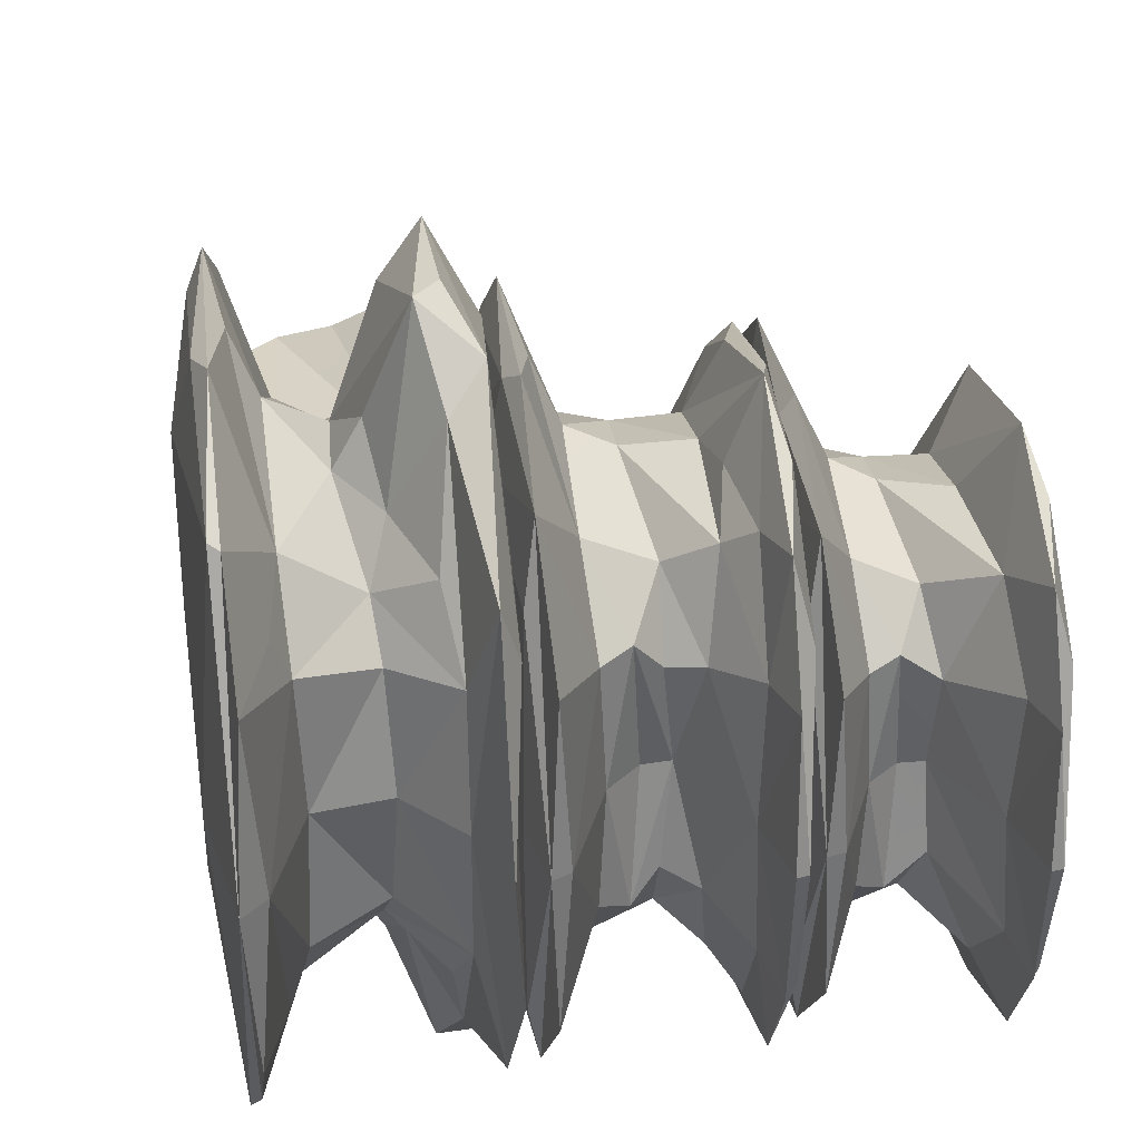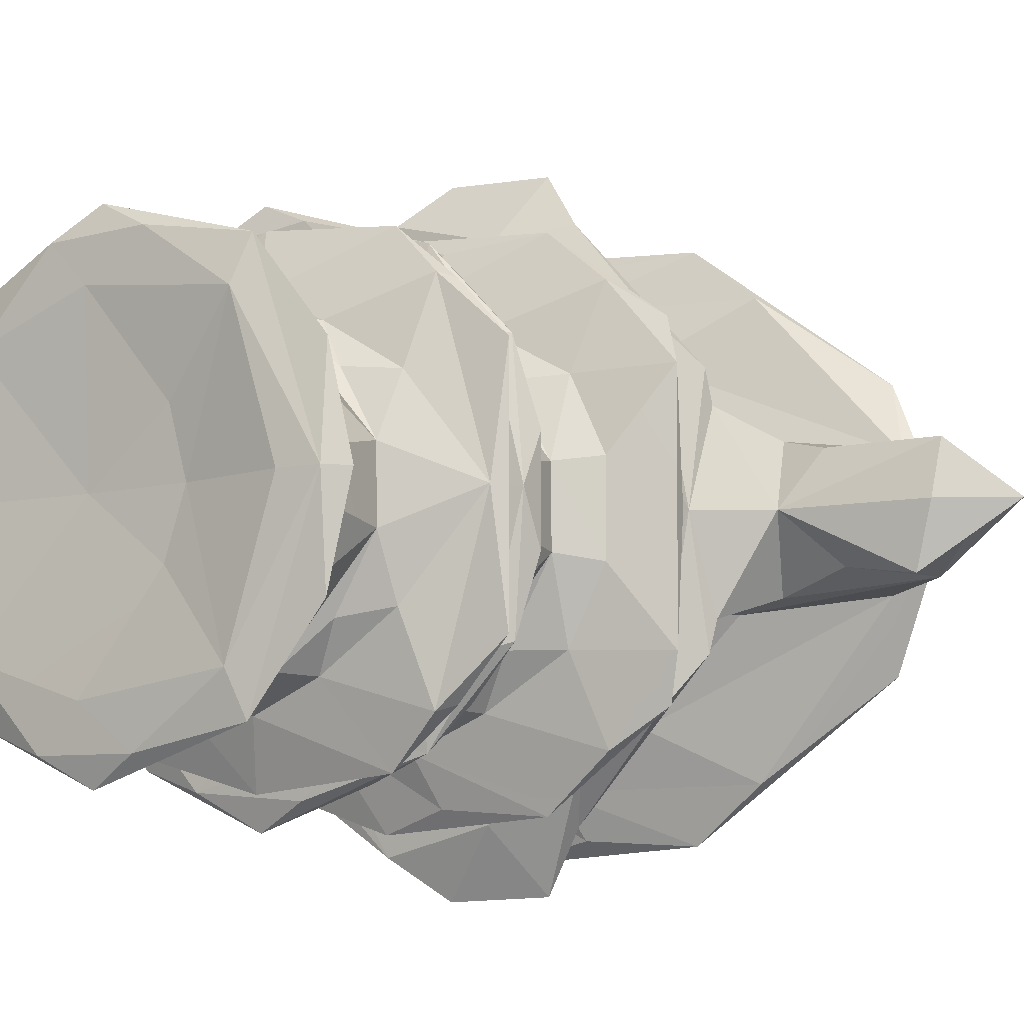
<metadata>
{"format":"obj","ext":"obj","renderer":"f3d","projection":"perspective","resolution":1024,"background":"white","views":[{"elev":33.4,"azim":-7.0,"up":"+Z"},{"elev":-8.5,"azim":123.5,"up":"+Z"}]}
</metadata>
<code>
o tail_vertebrae
v 0.003988 0.6079 0.07567
v 0.02767 0.6058 0.01524
v 0.0082 0.3184 0.01079
v 0.02741 0.6095 0.9959
v 0.003901 0.6078 0.9359
v 0.007786 0.3179 0.9994
v 0.1671 0.3121 0.1798
v 0.2012 0.1666 0.2632
v 0.09289 0.1555 0.1804
v 0.2007 0.1668 0.75
v 0.1665 0.3145 0.8338
v 0.09358 0.1497 0.828
v 0.22 0.9741 0.4225
v 0.2655 1.111 0.3991
v 0.2945 0.9002 0.5061
v 0.2339 0.949 0.604
v 0.2551 1.15 0.5995
v 0.208 1.257 0.5061
v 0.2052 1.163 0.4523
v 0.119 1.083 0.4103
v 0.1187 1.077 0.6029
v 0.2036 1.173 0.5643
v -0.01501 0.07775 0.5061
v 0.01587 0.01899 0.08283
v 0.02249 -0.1243 0.5061
v 0.01583 0.0202 0.9303
v 0.0882 0.3765 0.9069
v 0.05091 0.4108 0.9868
v 0.08797 0.375 0.1051
v 0.05134 0.4097 0.0263
v 0.2424 0.4945 0.008956
v 0.2146 0.5718 0.2531
v 0.2865 0.5895 0.1947
v 0.2393 0.4949 0.9954
v 0.2863 0.5925 0.8146
v 0.2154 0.5705 0.7611
v 0.2275 0.2239 0.826
v 0.301 0.1933 0.9667
v 0.3373 -0.03864 0.8505
v 0.3524 0.2355 1.022
v 0.2294 0.2242 0.1837
v 0.3372 -0.04297 0.1667
v 0.3017 0.1939 0.04245
v 0.3529 0.227 -0.004389
v 0.2824 0.1015 0.2048
v 0.2805 0.1033 0.8051
v 0.06349 1.069 0.5061
v 0.007845 0.9575 0.7358
v 0.008372 0.9566 0.2729
v 0.1709 0.4262 0.8386
v 0.1016 0.5565 0.8022
v 0.164 0.6482 0.6321
v 0.1091 0.7358 0.6378
v 0.1709 0.4277 0.1737
v 0.1007 0.5493 0.2027
v 0.1097 0.7328 0.3742
v 0.1633 0.6482 0.3797
v 0.3648 0.436 0.9679
v 0.3654 0.729 0.8063
v 0.326 0.5647 0.9851
v 0.358 0.000878 0.5061
v 0.3371 0.268 0.5061
v 0.364 0.1216 0.8438
v 0.3045 0.5538 0.0397
v 0.364 0.7314 0.203
v 0.3731 0.6006 0.1339
v 0.3643 0.1341 0.1592
v 0.3652 0.7882 0.5061
v 0.3723 0.6245 0.8072
v 0.2005 0.8633 0.6263
v 0.3182 0.8045 0.6699
v 0.2022 0.8585 0.3839
v 0.3181 0.8083 0.3451
v 0.2551 0.7175 0.6527
v 0.2547 0.7184 0.3602
v 0.2708 0.2894 1.079
v 0.2982 0.4959 1.079
v 0.3053 0.3146 1.087
v 0.2704 0.2883 -0.06547
v 0.2981 0.4951 -0.06627
v 0.313 0.322 -0.07376
v 0.03073 0.01716 0.09349
v 0.0744 0.03534 0.2254
v 0.03714 -0.1034 0.2458
v 0.07821 0.04204 0.7764
v 0.03121 0.01791 0.9187
v 0.0381 -0.09908 0.7694
v 0.3655 0.3931 0.8898
v 0.3651 0.3918 0.1283
v 0.3646 0.4255 0.04368
v 0.05245 0.9942 0.6163
v 0.04425 0.7321 0.8994
v 0.05757 0.9735 0.3948
v 0.04386 0.7312 0.1114
v 0.3626 -0.02424 0.7687
v 0.3016 0.01792 0.7045
v 0.2198 0.08242 0.5061
v 0.3017 -0.003464 0.5061
v 0.3622 -0.03261 0.2523
v 0.3029 0.01781 0.3041
v -0.0246 0.4065 0.1645
v -0.02455 0.4058 0.8478
v 0.3663 0.6788 0.5061
v 0.3374 0.5017 0.5061
v 0.1636 0.5193 0.7871
v 0.1651 0.521 0.2272
v 0.207 0.3222 0.9028
v 0.2081 0.3186 0.1095
v -0.0303 0.519 0.5061
v 0.343 -0.1187 0.5061
v 0.1114 0.06381 0.5061
v 0.1019 0.06171 0.7072
v 0.05835 -0.08985 0.5061
v 0.2102 0.1072 0.6822
v 0.1033 0.0684 0.2934
v 0.2103 0.1075 0.3307
v 0.3358 0.8019 0.7265
v 0.3354 0.8041 0.2912
v 0.00689 1.018 0.5061
v 0.02819 0.2474 1.023
v 0.0286 0.2462 -0.01081
v 0.2761 1.142 0.5061
v 0.7783 0.5514 0.3368
v 0.7787 0.4138 0.2439
v 0.7409 0.5899 0.1891
v 0.7761 0.5562 0.6783
v 0.7412 0.5889 0.8233
v 0.7795 0.4138 0.7656
v 0.726 -0.08442 0.7285
v 0.7854 0.0422 0.6697
v 0.7164 0.03777 0.8744
v 0.6952 0.003967 0.5061
v 0.7014 0.01643 0.7731
v 0.6858 0.2701 0.7918
v 0.7262 -0.08421 0.2848
v 0.7177 0.03202 0.1436
v 0.7859 0.04289 0.3438
v 0.6858 0.2719 0.2208
v 0.702 0.02158 0.2286
v 0.9743 -0.03624 0.1693
v 0.9211 0.2213 0.1996
v 0.9779 0.1682 0.07993
v 0.9409 0.05201 0.7924
v 0.9779 0.1608 0.9331
v 0.9209 0.2206 0.8125
v 0.8603 0.1245 0.2751
v 0.8371 0.287 0.2225
v 0.9415 0.05211 0.2182
v 0.837 0.2852 0.7893
v 0.8603 0.1251 0.7378
v 0.7253 0.2626 0.9311
v 0.7747 0.1312 0.7778
v 0.7764 0.293 0.82
v 0.7223 0.503 0.9064
v 0.7253 0.2583 0.08111
v 0.7765 0.2919 0.1922
v 0.7742 0.1294 0.2346
v 0.7224 0.5029 0.1056
v 0.7065 0.2457 0.1086
v 0.687 0.4067 0.2277
v 0.707 0.2623 0.905
v 0.687 0.4069 0.7842
v 0.9815 0.2978 0.6231
v 1.009 0.4261 0.7718
v 0.9997 0.1492 0.809
v 0.9892 0.4505 0.8487
v 0.9198 0.5036 0.657
v 0.9237 0.3667 0.7711
v 1.008 0.4275 0.2406
v 0.981 0.2932 0.3932
v 0.9997 0.154 0.2063
v 0.9236 0.368 0.2422
v 0.9199 0.5037 0.3554
v 0.9892 0.4534 0.1655
v 1.006 0.5106 0.5061
v 0.9781 0.329 0.5061
v 0.9789 0.578 0.3281
v 0.978 0.5753 0.6886
v 0.9761 0.1441 0.5061
v 1 -0.06123 0.7351
v 0.9938 -0.07103 0.5061
v 0.8803 0.05965 0.6401
v 0.9526 -0.05158 0.6848
v 1.001 -0.0589 0.2754
v 0.8781 0.05921 0.3768
v 0.9524 -0.05591 0.3361
v 0.8403 0.3797 0.7651
v 0.8374 0.3799 0.2473
v 0.8126 0.5389 0.4448
v 0.813 0.5373 0.5705
v 0.9993 0.5816 0.5061
v 0.999 0.257 0.8839
v 0.9991 0.257 0.1285
v 0.825 0.05547 0.3279
v 0.8247 0.05539 0.6844
v 0.7147 -0.09382 0.5061
v 0.7406 0.6826 0.5061
v 0.7253 0.7044 0.7173
v 0.7254 0.7038 0.2936
v 0.7107 0.6717 0.5061
v 0.7163 0.6097 0.8154
v 0.7164 0.6124 0.1991
v 0.9746 -0.04379 0.8339
v 0.9934 0.07404 0.8822
v 0.9877 -0.1492 0.5061
v 0.9937 0.07446 0.1309
v 0.9058 0.5447 0.552
v 0.9068 0.5453 0.46
v 0.9742 -0.1231 0.3166
v 0.9746 -0.1266 0.6889
v 0.6884 0.5114 0.3324
v 0.6881 0.5042 0.6862
v 0.6762 0.3203 0.5061
v 0.6903 0.5724 0.5061
v 0.8064 0.467 0.6864
v 0.8085 0.4626 0.3228
v 0.9685 0.6145 0.5061
v 0.872 0.07703 0.5061
v 0.943 -0.04742 0.5061
v 0.7397 -0.08697 0.5061
v 0.7935 0.0419 0.5061
v 0.8357 0.07736 0.5061
v 0.9715 -0.1516 0.5061
v 0.3982 -0.08478 0.2584
v 0.3883 0.04414 0.09895
v 0.465 0.06622 0.3237
v 0.398 -0.08504 0.755
v 0.4643 0.06539 0.6898
v 0.3868 0.05042 0.9198
v 0.6126 0.6055 0.6736
v 0.4982 0.6278 0.5769
v 0.5248 0.4517 0.7991
v 0.3642 -0.001089 0.5061
v 0.3699 0.02444 0.8048
v 0.3516 0.3072 0.8284
v 0.6127 0.6055 0.3387
v 0.5215 0.4516 0.2134
v 0.4984 0.6297 0.439
v 0.3516 0.3086 0.1839
v 0.3705 0.03016 0.1956
v 0.6183 0.4501 0.2075
v 0.6184 0.4486 0.8059
v 0.45 0.6323 0.717
v 0.4127 0.6735 0.8651
v 0.4561 0.4803 0.8011
v 0.4516 0.6291 0.2978
v 0.4551 0.4803 0.208
v 0.4123 0.6748 0.1477
v 0.3948 0.5561 0.9586
v 0.3719 0.5775 0.8848
v 0.3753 0.3037 0.9553
v 0.4068 0.7911 0.2915
v 0.4056 0.7931 0.7245
v 0.4485 0.6941 0.5864
v 0.3747 0.2855 0.05862
v 0.3714 0.5746 0.1288
v 0.3949 0.555 0.05284
v 0.3836 0.7889 0.5061
v 0.452 0.1634 0.8117
v 0.5491 0.1671 0.767
v 0.5216 0.3449 0.8258
v 0.4532 0.3454 0.8602
v 0.4152 0.3748 0.9438
v 0.5488 0.1669 0.2458
v 0.4514 0.1614 0.2008
v 0.5216 0.3468 0.1859
v 0.4533 0.3442 0.152
v 0.4146 0.3737 0.06705
v 0.6118 0.1287 0.1967
v 0.6145 0.1242 0.816
v 0.617 0.3114 0.8484
v 0.6828 0.38 0.6382
v 0.7096 0.4132 0.8577
v 0.7024 0.2072 0.8421
v 0.6173 0.3131 0.1641
v 0.7097 0.4273 0.1652
v 0.6831 0.3762 0.3689
v 0.7023 0.2127 0.1742
v 0.595 0.07017 0.6757
v 0.651 -0.01797 0.7094
v 0.6959 0.1184 0.9259
v 0.596 0.06886 0.3371
v 0.6509 -0.02004 0.3064
v 0.6969 0.1199 0.08875
v 0.658 0.7147 0.5911
v 0.6793 0.6789 0.733
v 0.7005 0.7125 0.5061
v 0.6804 0.6846 0.2879
v 0.66 0.7151 0.4168
v 0.6723 0.5987 0.8145
v 0.6781 0.2228 0.9864
v 0.6681 0.4326 0.9166
v 0.6719 0.6071 0.2048
v 0.6784 0.231 0.0262
v 0.668 0.4307 0.09523
v 0.7032 0.551 0.6324
v 0.7045 0.564 0.3842
v 0.3923 0.7708 0.2126
v 0.3922 0.7692 0.8005
v 0.5074 0.08416 0.3067
v 0.5072 0.08405 0.7057
v 0.6751 -0.006361 0.8769
v 0.7033 -0.02526 0.7597
v 0.6523 0.08016 0.8578
v 0.6308 0.2127 0.8721
v 0.7035 -0.02271 0.2509
v 0.6748 0.001653 0.1257
v 0.6369 0.2239 0.125
v 0.3869 -0.09827 0.5061
v 0.7095 0.6339 0.5061
v 0.7049 0.6568 0.735
v 0.7125 0.5423 0.8051
v 0.6981 0.5452 0.8793
v 0.6985 0.3138 0.9461
v 0.7051 0.6548 0.2767
v 0.7123 0.5484 0.2085
v 0.6982 0.5471 0.1338
v 0.7004 0.3231 0.07115
v 0.3426 0.3118 0.5061
v 0.3553 0.6478 0.5061
v 0.3425 0.442 0.5061
v 0.3531 0.571 0.7126
v 0.3534 0.5776 0.3052
v 0.6892 -0.1238 0.5061
v 0.3937 0.2587 0.9826
v 0.3939 0.2541 0.02985
v 0.352 0.4551 0.8185
v 0.3519 0.4539 0.1934
v 0.5958 0.6462 0.561
v 0.4486 0.6935 0.4264
v 0.3736 0.7331 0.2815
v 0.3733 0.7324 0.7289
v 0.5978 0.6468 0.4503
v 0.4864 0.5458 0.7109
v 0.4887 0.5412 0.298
v 0.6961 -0.0342 0.5061
v 0.6834 0.1102 0.5061
v 0.6537 0.07804 0.1528
v 0.6813 0.2152 0.6156
v 0.6818 0.208 0.3927
v 0.4735 0.06688 0.5061
v 0.5207 0.1122 0.5061
v 0.5625 0.1166 0.5061
v 0.6435 -0.02558 0.5061
v 0.674 -0.09273 0.2864
v 0.6751 -0.09878 0.7161
v 0.6718 -0.1283 0.5061
v 0.5459 0.09982 0.6601
v 0.546 0.09999 0.353
v 0.4135 -0.08501 0.5061
v 0.6847 0.4624 0.5061
v 0.6761 0.3313 0.5061
f 1 2 3
f 4 5 6
f 7 8 9
f 10 11 12
f 13 14 15
f 16 15 17
f 18 19 20
f 21 22 18
f 23 24 25
f 23 25 26
f 27 4 28
f 12 27 28
f 2 29 30
f 30 29 9
f 31 32 33
f 34 35 36
f 11 10 37
f 38 39 40
f 8 7 41
f 42 43 44
f 41 45 8
f 10 46 37
f 18 47 21
f 5 4 48
f 18 20 47
f 2 1 49
f 34 36 50
f 51 52 53
f 54 32 31
f 55 56 57
f 58 59 60
f 61 62 63
f 64 65 66
f 62 61 67
f 68 59 69
f 15 70 71
f 65 68 66
f 72 15 73
f 71 70 74
f 70 21 52
f 72 73 75
f 20 72 57
f 34 50 76
f 77 76 78
f 54 31 79
f 79 80 81
f 82 83 84
f 85 86 87
f 63 62 88
f 58 77 40
f 62 67 89
f 81 80 90
f 51 91 92
f 92 91 48
f 93 55 94
f 49 93 94
f 95 61 63
f 96 97 98
f 99 67 61
f 97 100 98
f 101 24 23
f 102 23 26
f 103 69 104
f 66 103 104
f 27 12 11
f 105 52 51
f 29 7 9
f 106 55 57
f 68 73 15
f 71 68 15
f 50 11 107
f 50 27 11
f 54 108 7
f 54 7 29
f 102 48 109
f 102 109 23
f 101 109 49
f 109 101 23
f 99 61 110
f 61 95 110
f 27 51 92
f 105 51 27
f 94 55 29
f 55 106 29
f 63 58 40
f 63 40 95
f 44 90 67
f 44 67 99
f 111 112 113
f 111 114 112
f 115 111 113
f 116 111 115
f 117 35 60
f 74 35 71
f 33 118 64
f 33 75 73
f 93 49 47
f 48 91 47
f 114 97 96
f 97 114 111
f 97 116 100
f 116 97 111
f 117 68 71
f 35 117 71
f 68 118 73
f 118 33 73
f 48 47 119
f 109 48 119
f 47 49 119
f 49 109 119
f 38 37 46
f 50 107 76
f 45 41 43
f 54 79 108
f 68 103 66
f 68 69 103
f 86 12 120
f 26 6 102
f 9 82 121
f 3 24 101
f 18 22 17
f 18 14 19
f 89 104 62
f 62 104 88
f 105 36 52
f 70 52 74
f 57 32 106
f 72 75 57
f 96 98 39
f 38 96 39
f 98 100 42
f 100 43 42
f 113 112 87
f 25 87 86
f 83 113 84
f 82 84 25
f 15 16 70
f 22 21 70
f 20 13 72
f 13 15 72
f 76 38 40
f 76 37 38
f 43 79 44
f 79 43 41
f 113 25 84
f 113 87 25
f 36 74 52
f 36 35 74
f 75 32 57
f 33 32 75
f 4 92 48
f 27 92 4
f 94 2 49
f 2 94 29
f 15 122 17
f 18 17 122
f 122 14 18
f 122 15 14
f 34 60 35
f 34 76 77
f 64 31 33
f 31 80 79
f 10 12 112
f 85 12 86
f 9 8 115
f 82 9 83
f 51 53 91
f 21 53 52
f 56 55 93
f 20 57 56
f 77 78 40
f 78 76 40
f 81 90 44
f 79 81 44
f 112 114 10
f 10 114 96
f 115 8 116
f 116 8 100
f 60 77 58
f 60 34 77
f 80 64 66
f 31 64 80
f 91 21 47
f 21 91 53
f 93 47 20
f 93 20 56
f 28 4 120
f 12 28 120
f 30 121 2
f 121 30 9
f 58 69 59
f 88 104 69
f 80 66 90
f 89 66 104
f 37 76 107
f 11 37 107
f 108 79 41
f 41 7 108
f 86 26 25
f 120 26 86
f 24 82 25
f 24 121 82
f 88 58 63
f 58 88 69
f 90 89 67
f 89 90 66
f 36 105 50
f 105 27 50
f 54 106 32
f 29 106 54
f 98 42 110
f 98 110 39
f 6 26 120
f 4 6 120
f 24 3 121
f 3 2 121
f 22 16 17
f 22 70 16
f 13 19 14
f 20 19 13
f 46 96 38
f 96 46 10
f 100 45 43
f 45 100 8
f 102 6 5
f 48 102 5
f 101 1 3
f 101 49 1
f 59 117 60
f 59 68 117
f 64 118 65
f 68 65 118
f 112 85 87
f 112 12 85
f 9 115 83
f 115 113 83
f 95 39 110
f 95 40 39
f 99 110 42
f 99 42 44
f 123 124 125
f 126 127 128
f 129 130 131
f 132 133 134
f 135 136 137
f 138 139 132
f 140 141 142
f 143 144 145
f 146 147 148
f 149 150 143
f 151 152 153
f 153 154 151
f 155 156 157
f 158 156 155
f 158 159 160
f 161 154 162
f 163 164 165
f 166 167 168
f 169 170 171
f 172 173 174
f 169 175 176
f 175 164 176
f 174 173 177
f 167 166 178
f 179 180 181
f 143 182 183
f 184 179 181
f 185 148 186
f 150 182 143
f 130 152 131
f 185 146 148
f 137 136 157
f 131 161 134
f 131 152 151
f 155 157 136
f 159 139 138
f 167 187 168
f 149 143 145
f 172 188 173
f 148 147 141
f 173 188 189
f 167 190 187
f 191 174 177
f 191 178 166
f 164 192 165
f 168 144 166
f 193 169 171
f 142 172 174
f 192 164 166
f 164 191 166
f 193 174 169
f 191 169 174
f 185 194 146
f 195 182 150
f 132 139 196
f 196 133 132
f 152 150 149
f 195 150 152
f 146 157 147
f 194 157 146
f 127 126 197
f 198 199 200
f 123 125 197
f 199 198 197
f 127 197 198
f 154 201 162
f 197 125 199
f 158 160 202
f 203 180 204
f 180 203 205
f 184 140 206
f 140 184 205
f 181 205 184
f 205 181 180
f 207 167 178
f 207 190 167
f 173 208 177
f 189 208 173
f 143 203 144
f 183 203 143
f 140 148 141
f 186 148 140
f 189 190 207
f 197 190 189
f 209 186 140
f 203 183 210
f 200 202 211
f 201 200 212
f 134 213 132
f 214 213 212
f 213 138 132
f 213 214 211
f 162 213 134
f 161 162 134
f 160 138 213
f 159 138 160
f 204 180 165
f 179 165 180
f 184 206 171
f 171 179 184
f 190 215 187
f 153 152 149
f 216 189 188
f 156 147 157
f 153 128 154
f 128 153 187
f 158 124 156
f 156 124 188
f 170 179 171
f 165 179 163
f 168 145 144
f 187 145 168
f 141 172 142
f 141 188 172
f 201 154 127
f 127 154 128
f 125 158 202
f 125 124 158
f 131 134 133
f 196 131 133
f 159 136 139
f 196 139 136
f 207 178 217
f 217 178 191
f 177 208 217
f 177 217 191
f 195 218 182
f 182 218 219
f 194 185 218
f 218 185 186
f 196 129 131
f 129 220 130
f 135 196 136
f 220 135 137
f 196 135 220
f 129 196 220
f 187 149 145
f 153 149 187
f 147 188 141
f 147 156 188
f 191 175 169
f 175 191 164
f 214 200 211
f 200 214 212
f 166 144 192
f 203 204 144
f 142 174 193
f 206 140 142
f 161 151 154
f 161 131 151
f 155 159 158
f 136 159 155
f 200 201 198
f 127 198 201
f 202 200 199
f 125 202 199
f 130 220 221
f 221 222 195
f 220 137 221
f 194 222 221
f 140 205 209
f 205 203 210
f 165 192 204
f 144 204 192
f 206 193 171
f 142 193 206
f 176 164 163
f 176 163 179
f 169 176 170
f 170 176 179
f 183 219 210
f 182 219 183
f 219 186 209
f 218 186 219
f 210 223 205
f 210 219 223
f 223 209 205
f 219 209 223
f 190 197 126
f 190 126 215
f 123 197 189
f 123 189 216
f 212 213 162
f 201 212 162
f 160 213 211
f 211 202 160
f 215 126 128
f 215 128 187
f 123 216 124
f 188 124 216
f 130 195 152
f 130 221 195
f 194 137 157
f 221 137 194
f 189 207 208
f 217 208 207
f 195 222 218
f 222 194 218
f 224 225 226
f 227 228 229
f 230 231 232
f 233 234 235
f 236 237 238
f 239 240 233
f 241 237 236
f 230 232 242
f 243 244 245
f 246 247 248
f 249 250 251
f 252 253 254
f 255 256 257
f 258 253 252
f 259 260 261
f 262 249 263
f 264 265 266
f 257 267 268
f 264 266 269
f 261 260 270
f 261 270 271
f 272 273 274
f 269 266 275
f 276 277 278
f 270 279 280
f 274 273 281
f 282 269 283
f 284 276 278
f 285 286 287
f 288 289 287
f 290 230 242
f 242 291 292
f 241 236 293
f 294 241 295
f 296 273 272
f 276 297 277
f 256 298 257
f 299 250 249
f 300 226 265
f 228 301 259
f 302 303 281
f 304 291 305
f 306 307 284
f 307 308 294
f 244 249 245
f 299 249 244
f 248 247 257
f 248 257 298
f 233 240 309
f 309 234 233
f 288 236 289
f 285 230 286
f 310 311 312
f 273 313 314
f 315 310 316
f 317 276 318
f 235 319 233
f 320 321 322
f 319 239 233
f 321 320 323
f 307 306 324
f 303 302 324
f 229 251 235
f 228 259 229
f 226 225 265
f 255 240 239
f 263 259 262
f 229 259 325
f 268 267 265
f 326 265 225
f 327 319 235
f 251 327 235
f 328 239 319
f 255 239 328
f 238 231 329
f 252 254 330
f 320 331 323
f 322 332 320
f 329 230 285
f 329 231 230
f 236 333 289
f 238 333 236
f 262 259 261
f 231 334 232
f 267 266 265
f 335 238 237
f 324 336 303
f 337 303 336
f 336 324 306
f 306 337 336
f 287 311 310
f 315 287 310
f 304 302 291
f 280 302 304
f 307 338 308
f 283 338 307
f 339 274 303
f 281 303 274
f 278 340 306
f 306 284 278
f 341 342 301
f 343 344 279
f 300 342 341
f 344 343 282
f 262 245 249
f 245 262 232
f 257 247 267
f 267 247 237
f 307 324 345
f 324 302 346
f 244 253 299
f 244 243 253
f 252 248 298
f 246 248 252
f 229 235 234
f 309 229 234
f 255 225 240
f 309 240 225
f 242 271 291
f 232 271 242
f 275 241 294
f 275 237 241
f 301 260 259
f 260 279 270
f 300 265 264
f 282 264 269
f 251 250 327
f 250 332 322
f 256 255 328
f 331 256 323
f 277 340 278
f 274 339 272
f 330 254 231
f 231 243 334
f 330 231 238
f 246 238 335
f 232 261 271
f 262 261 232
f 266 237 275
f 266 267 237
f 313 291 314
f 302 281 291
f 294 317 318
f 284 307 294
f 346 344 347
f 279 344 280
f 344 345 347
f 344 282 283
f 348 343 279
f 260 348 279
f 343 349 282
f 349 264 282
f 309 227 229
f 227 350 228
f 224 309 225
f 350 224 226
f 313 292 291
f 290 242 292
f 317 294 295
f 295 241 293
f 309 224 350
f 227 309 350
f 287 286 311
f 313 290 292
f 288 287 315
f 293 317 295
f 311 286 313
f 312 311 313
f 315 317 288
f 315 316 317
f 351 272 352
f 351 296 272
f 351 352 277
f 297 351 277
f 228 341 301
f 228 350 341
f 341 226 300
f 350 226 341
f 289 285 287
f 285 289 333
f 347 345 324
f 346 347 324
f 251 325 249
f 251 229 325
f 326 255 257
f 225 255 326
f 319 321 328
f 321 319 327
f 258 320 332
f 258 299 253
f 258 331 320
f 298 258 252
f 291 281 314
f 281 273 314
f 284 318 276
f 294 318 284
f 243 231 254
f 254 253 243
f 238 246 330
f 246 252 330
f 302 280 346
f 280 344 346
f 345 283 307
f 344 283 345
f 340 337 306
f 339 303 337
f 299 258 332
f 299 332 250
f 258 298 331
f 256 331 298
f 285 333 329
f 238 329 333
f 334 243 245
f 334 245 232
f 246 335 247
f 237 247 335
f 301 342 343
f 342 300 343
f 297 296 351
f 310 312 296
f 310 296 297
f 310 297 316
f 301 348 260
f 301 343 348
f 349 300 264
f 300 349 343
f 273 312 313
f 296 312 273
f 276 317 316
f 316 297 276
f 286 290 313
f 230 290 286
f 293 236 288
f 293 288 317
f 322 321 327
f 250 322 327
f 328 321 323
f 323 256 328
f 339 337 352
f 352 272 339
f 337 340 352
f 277 352 340
f 280 304 270
f 270 304 305
f 283 269 338
f 269 308 338
f 325 259 263
f 249 325 263
f 268 265 326
f 326 257 268
f 271 305 291
f 271 270 305
f 308 275 294
f 269 275 308

</code>
